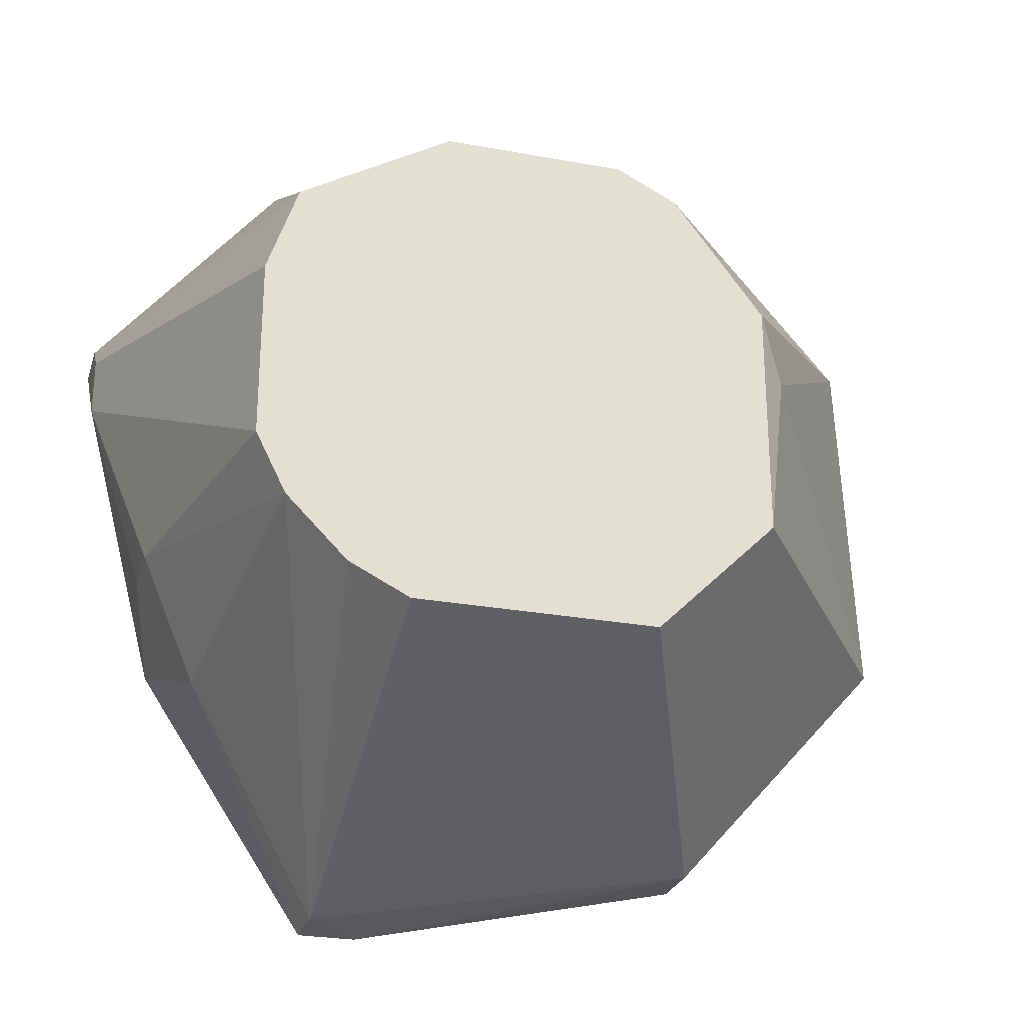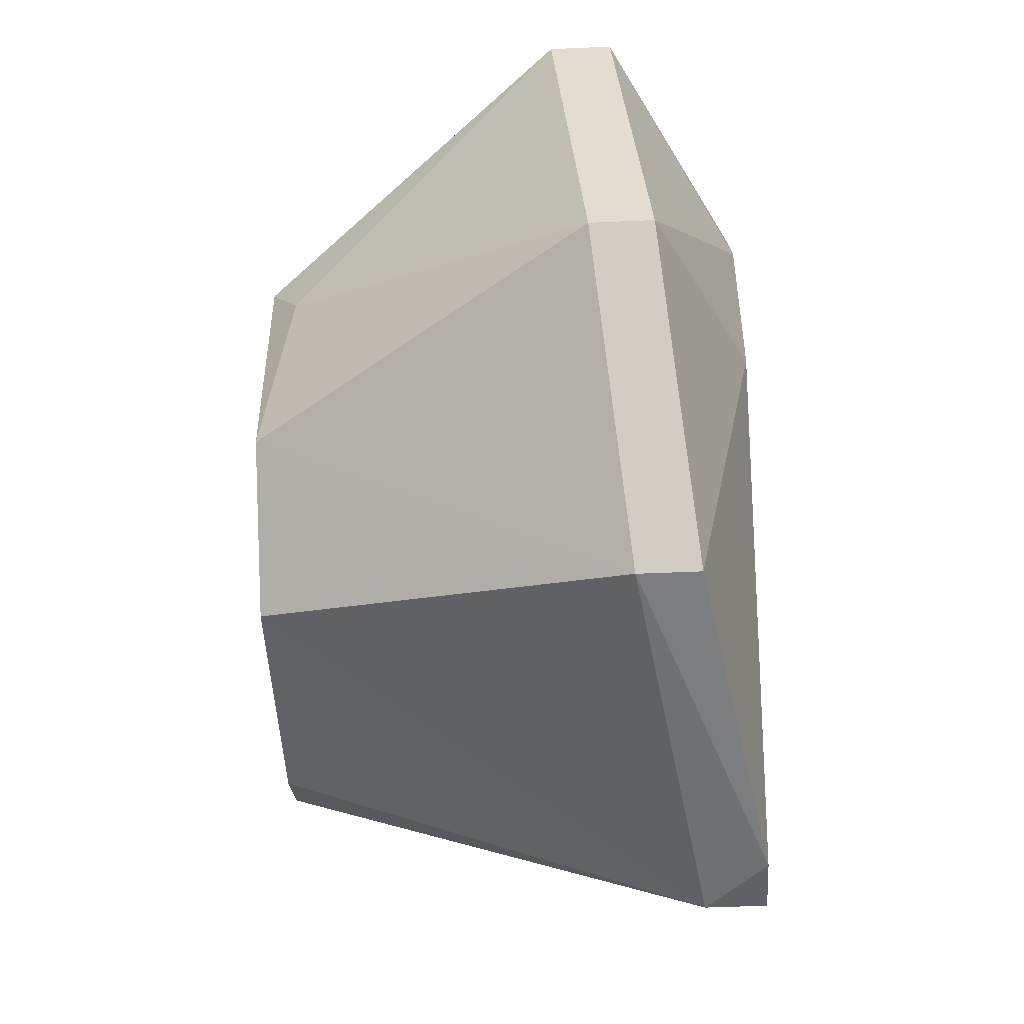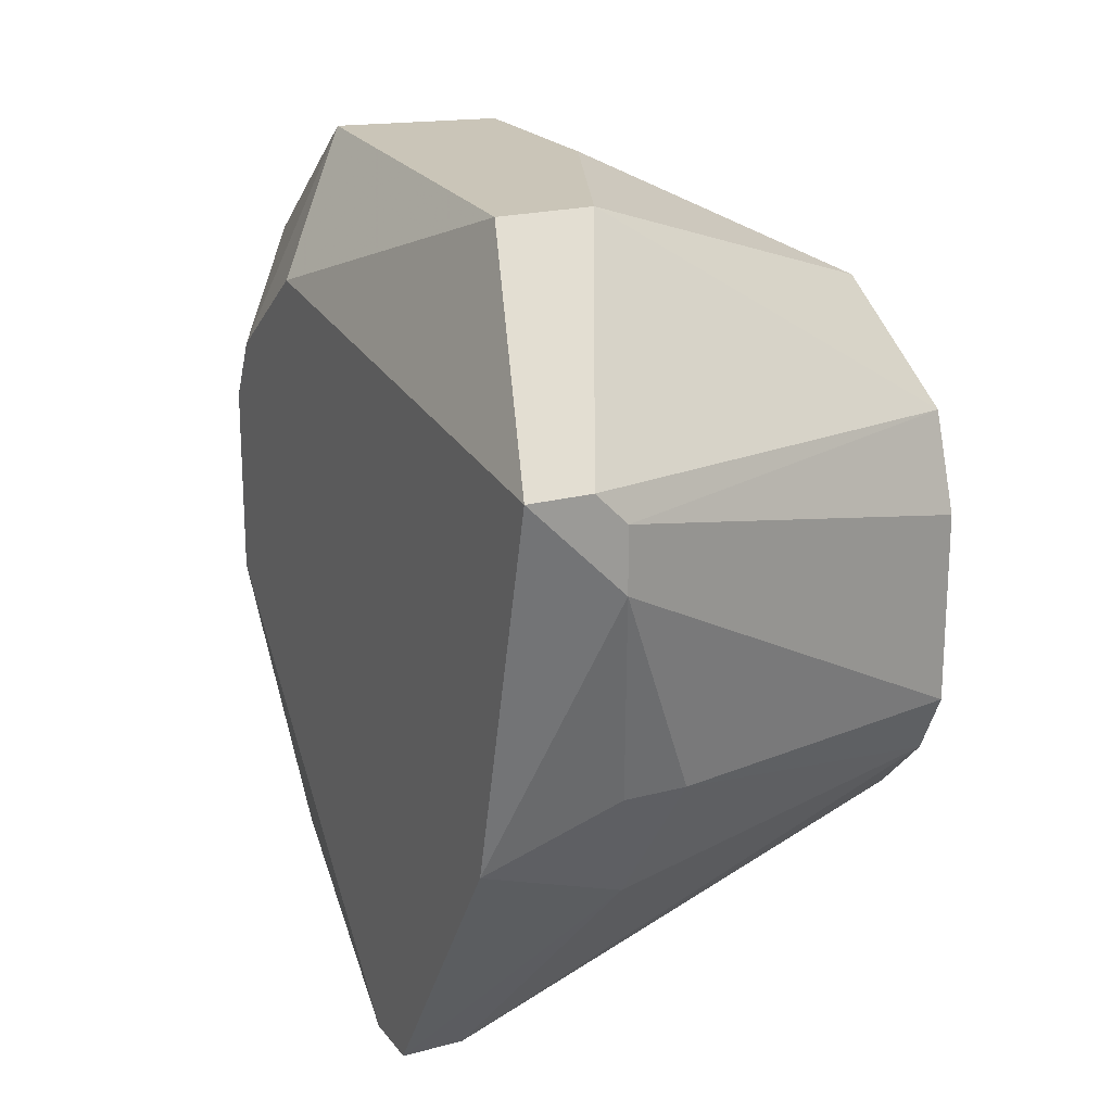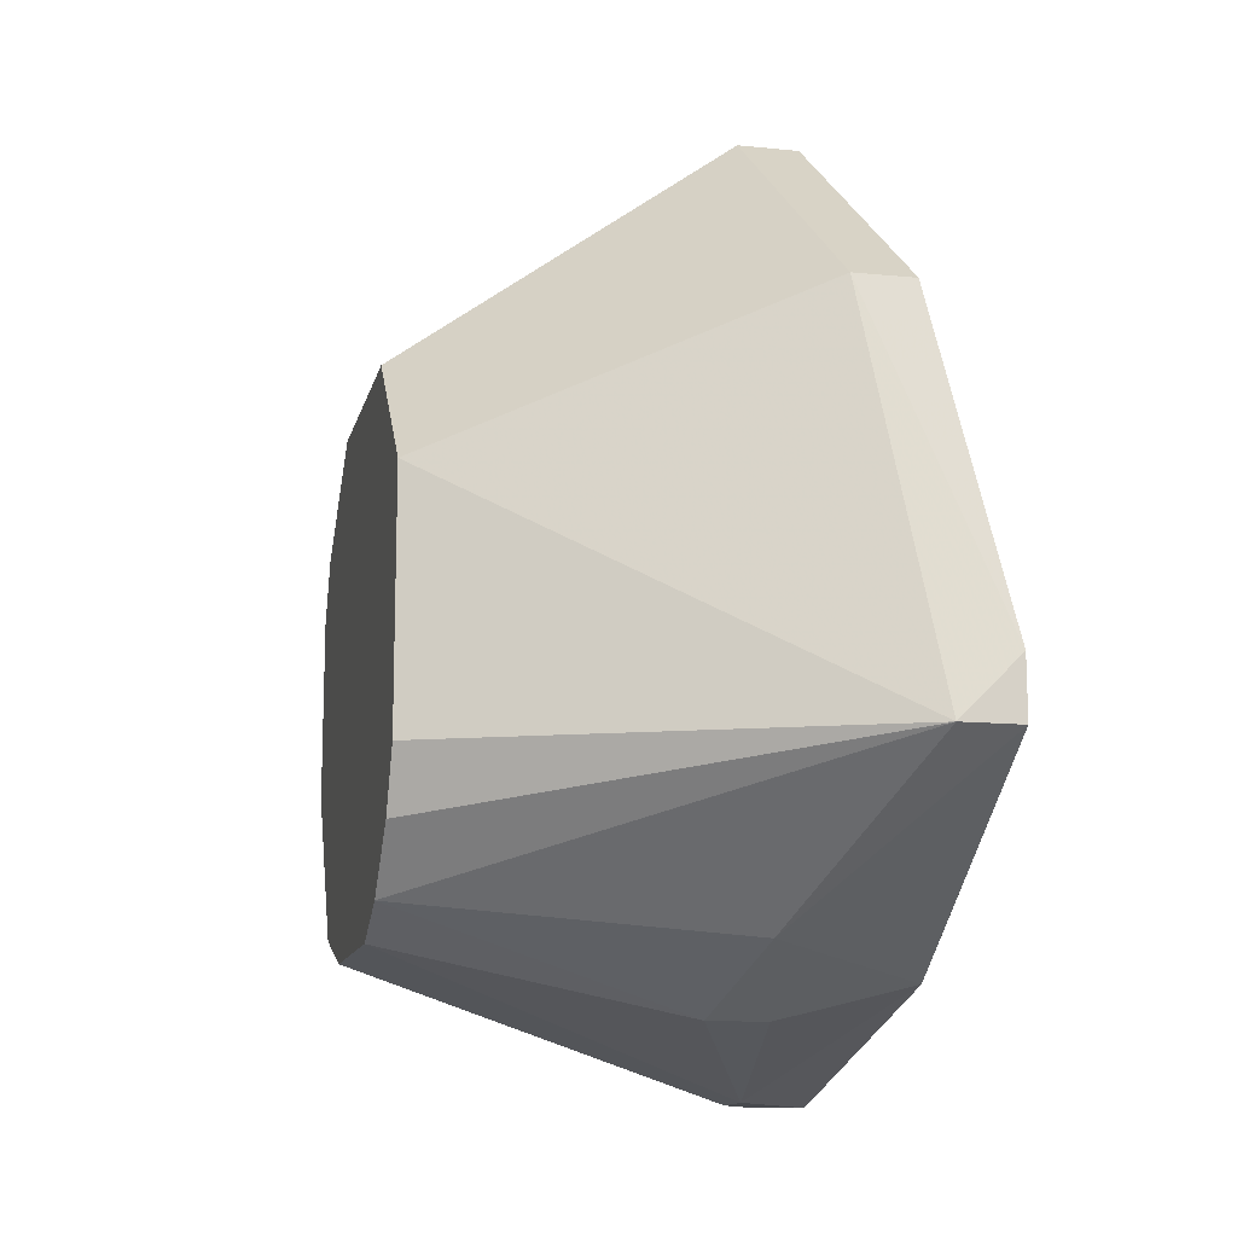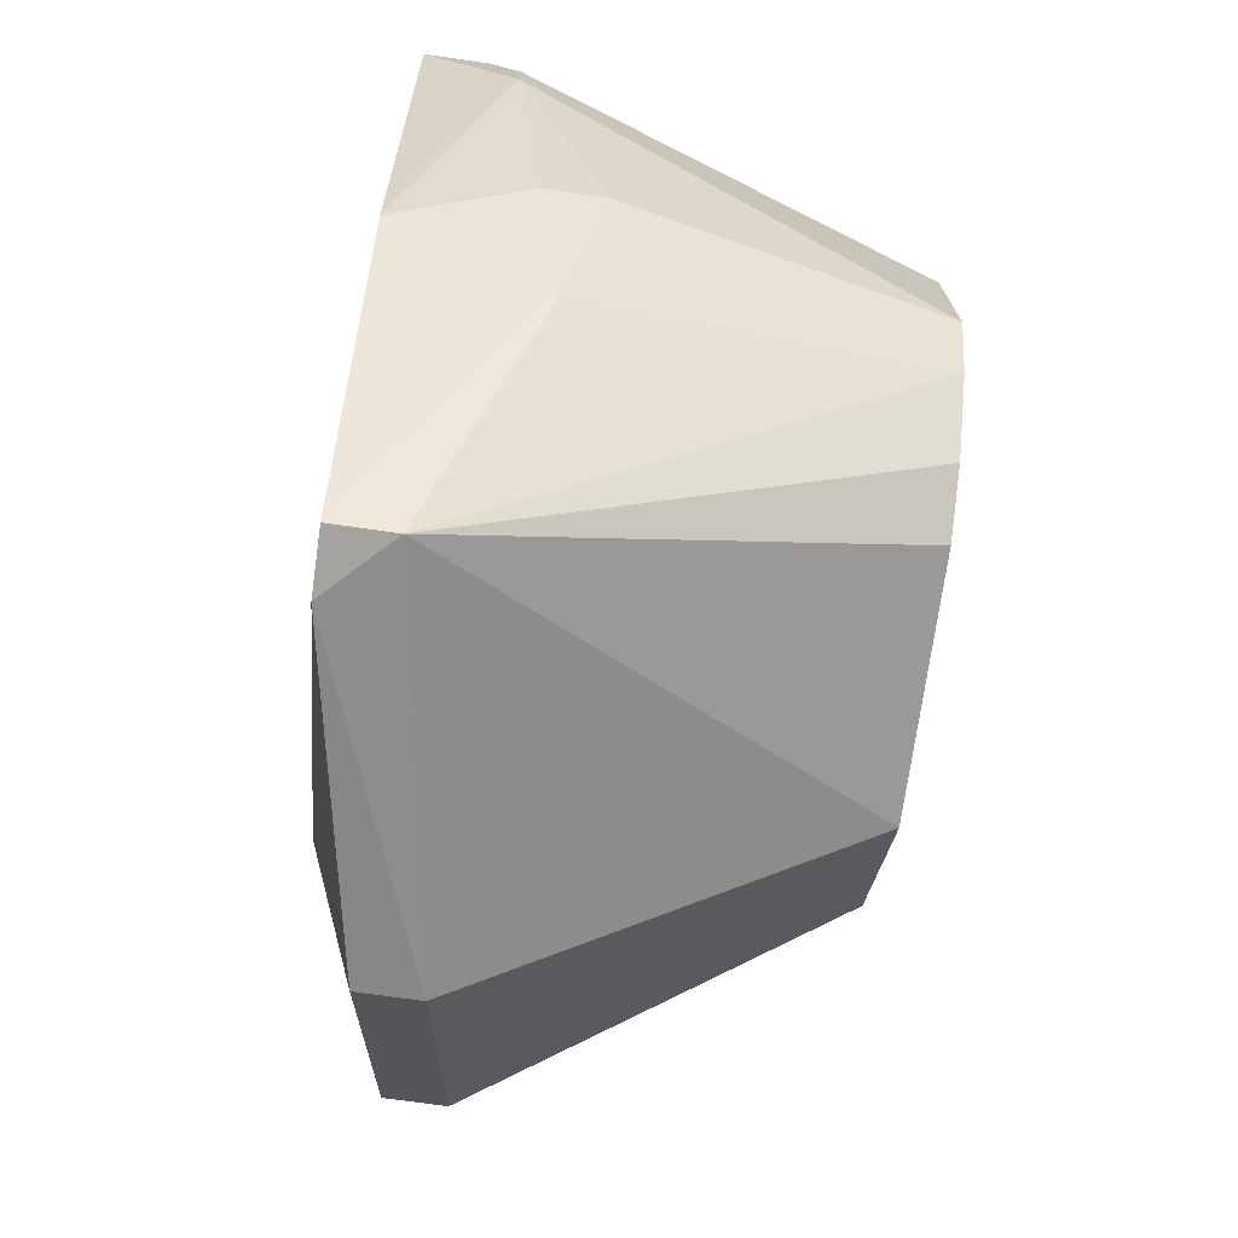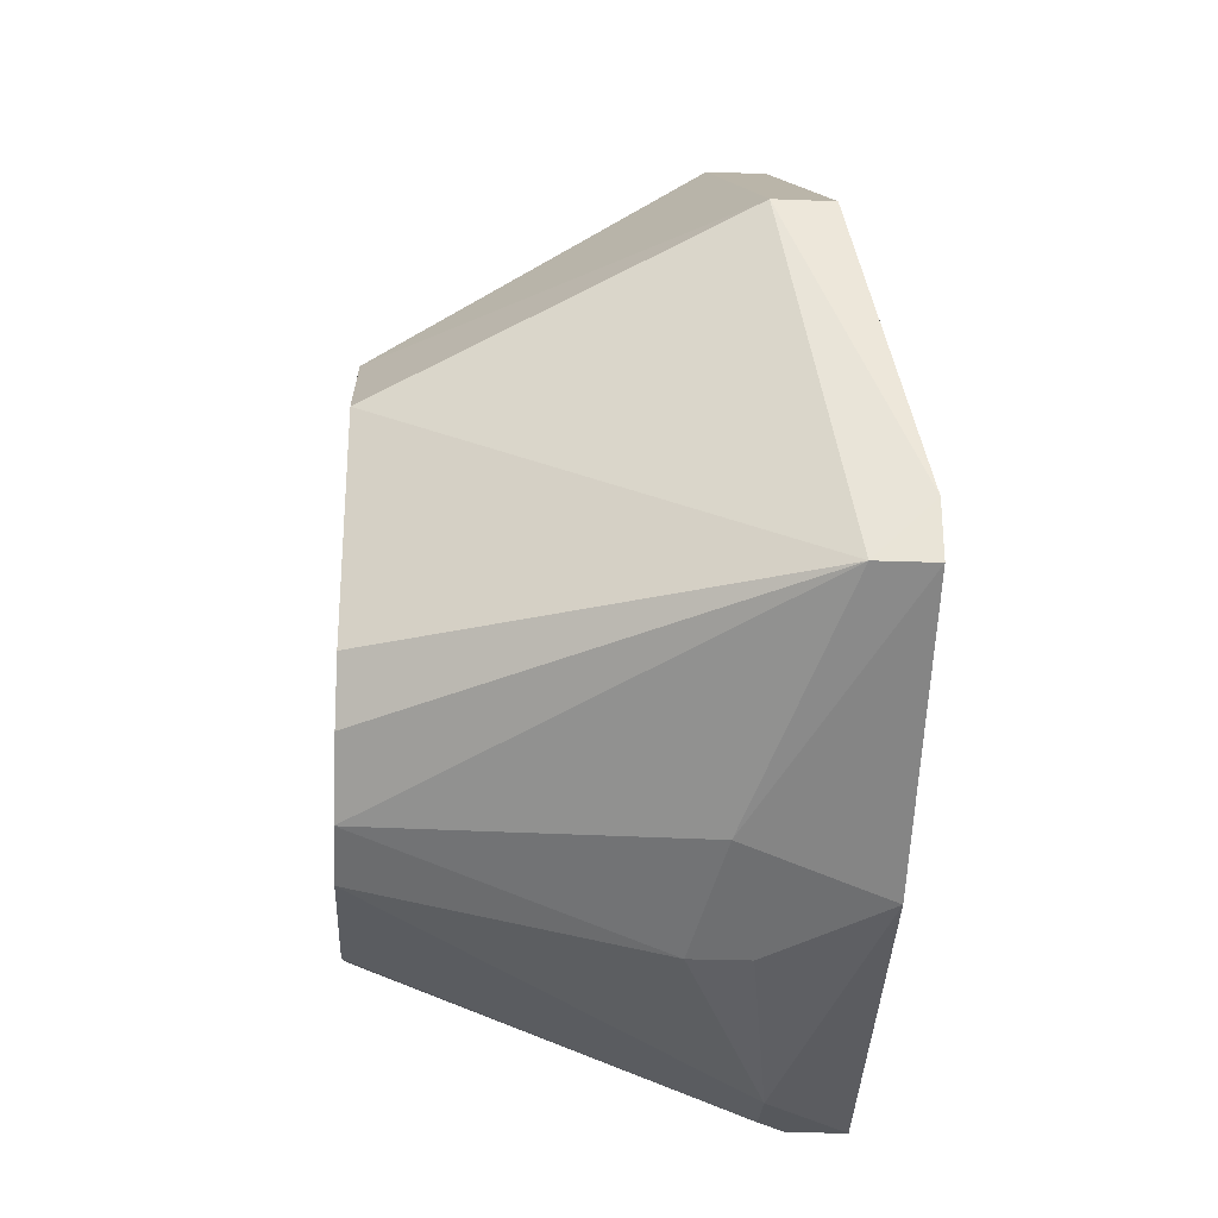
<metadata>
{"format":"obj","ext":"obj","renderer":"f3d","projection":"perspective","resolution":1024,"background":"white","views":[{"elev":-26.5,"azim":-106.1,"up":"+Y"},{"elev":-48.7,"azim":2.8,"up":"+Y"},{"elev":20.3,"azim":153.9,"up":"+Y"},{"elev":-13.0,"azim":-12.8,"up":"+Z"},{"elev":-72.9,"azim":171.9,"up":"+Y"},{"elev":-27.8,"azim":-3.3,"up":"+Z"}]}
</metadata>
<code>
v 0.04847 -0.005519 -0.005864
v 0.04847 0.005364 0.01986
v 0.05044 -0.005519 -0.005864
v 0.05044 0.005364 0.01986
v 0.05044 -0.01443 0.01392
v 0.03956 -0.000578 0.01392
v 0.04649 0.01031 0.005021
v 0.04649 0.01031 0.01095
v 0.0544 -0.01641 0.001063
v 0.0544 -0.01641 0.003043
v 0.0544 -0.007498 -0.004873
v 0.0544 0.004373 -0.007845
v 0.0544 -0.00453 0.01392
v 0.0544 0.006353 0.008973
v 0.0544 0.001402 0.01392
v 0.0544 0.003384 0.01293
v 0.03857 -0.00651 0.01293
v 0.03857 -0.007498 -0.002892
v 0.03857 -0.005519 -0.003884
v 0.03857 0.005364 0.009962
v 0.03857 -0.01047 0.008973
v 0.03857 -0.01047 0.001063
v 0.03857 0.000413 -0.003884
v 0.03857 0.006353 0.007985
v 0.03857 0.006353 0.002052
v 0.03857 0.001402 0.01293
v 0.03857 -0.009478 -0.000918
v 0.03857 0.003384 -0.002892
v 0.05242 -0.01641 0.001063
v 0.05242 0.01031 -0.001904
v 0.05242 0.004373 -0.007845
v 0.05242 -0.01443 0.01392
v 0.04946 -0.00651 0.02085
v 0.04946 0.01031 -0.001904
v 0.04946 -0.009478 -0.003884
v 0.05144 -0.00651 0.02085
v 0.05144 0.01031 0.01194
v 0.05144 0.001402 -0.007845
v 0.05144 0.003384 -0.007845
f 22 18 27
f 22 20 28
f 9 12 16
f 22 29 21
f 20 22 21
f 22 28 19
f 4 16 37
f 20 21 26
f 37 34 8
f 28 20 25
f 34 28 25
f 9 16 13
f 33 4 2
f 4 37 2
f 20 26 2
f 8 20 2
f 37 8 2
f 12 34 30
f 34 37 30
f 26 21 17
f 4 33 36
f 33 32 36
f 32 13 36
f 21 29 5
f 32 33 5
f 33 17 5
f 17 21 5
f 16 12 14
f 37 16 14
f 12 30 14
f 30 37 14
f 12 9 11
f 3 11 35
f 9 29 35
f 11 9 35
f 22 19 18
f 35 29 18
f 19 28 23
f 28 39 23
f 39 19 23
f 39 12 38
f 19 39 38
f 12 11 38
f 11 3 38
f 8 34 7
f 34 25 7
f 25 8 7
f 29 9 10
f 9 13 10
f 13 32 10
f 5 29 10
f 32 5 10
f 33 2 6
f 2 26 6
f 17 33 6
f 26 17 6
f 3 35 1
f 18 19 1
f 35 18 1
f 19 38 1
f 38 3 1
f 20 8 24
f 25 20 24
f 8 25 24
f 34 12 31
f 28 34 31
f 12 39 31
f 39 28 31
f 16 4 15
f 13 16 15
f 4 36 15
f 36 13 15
f 29 22 27
f 18 29 27

</code>
